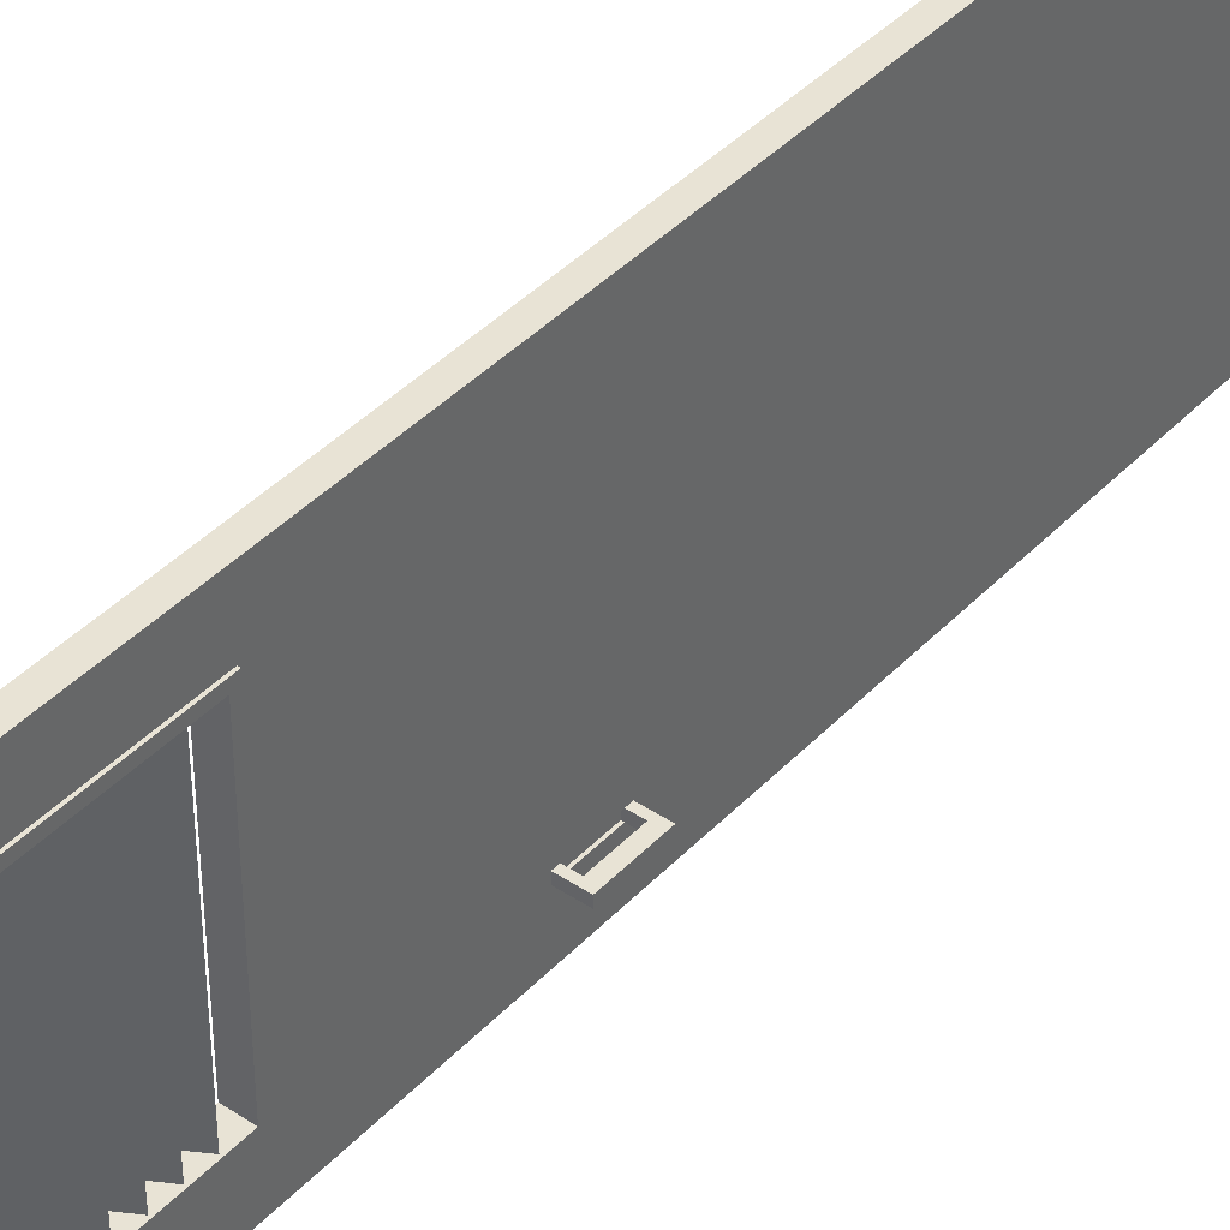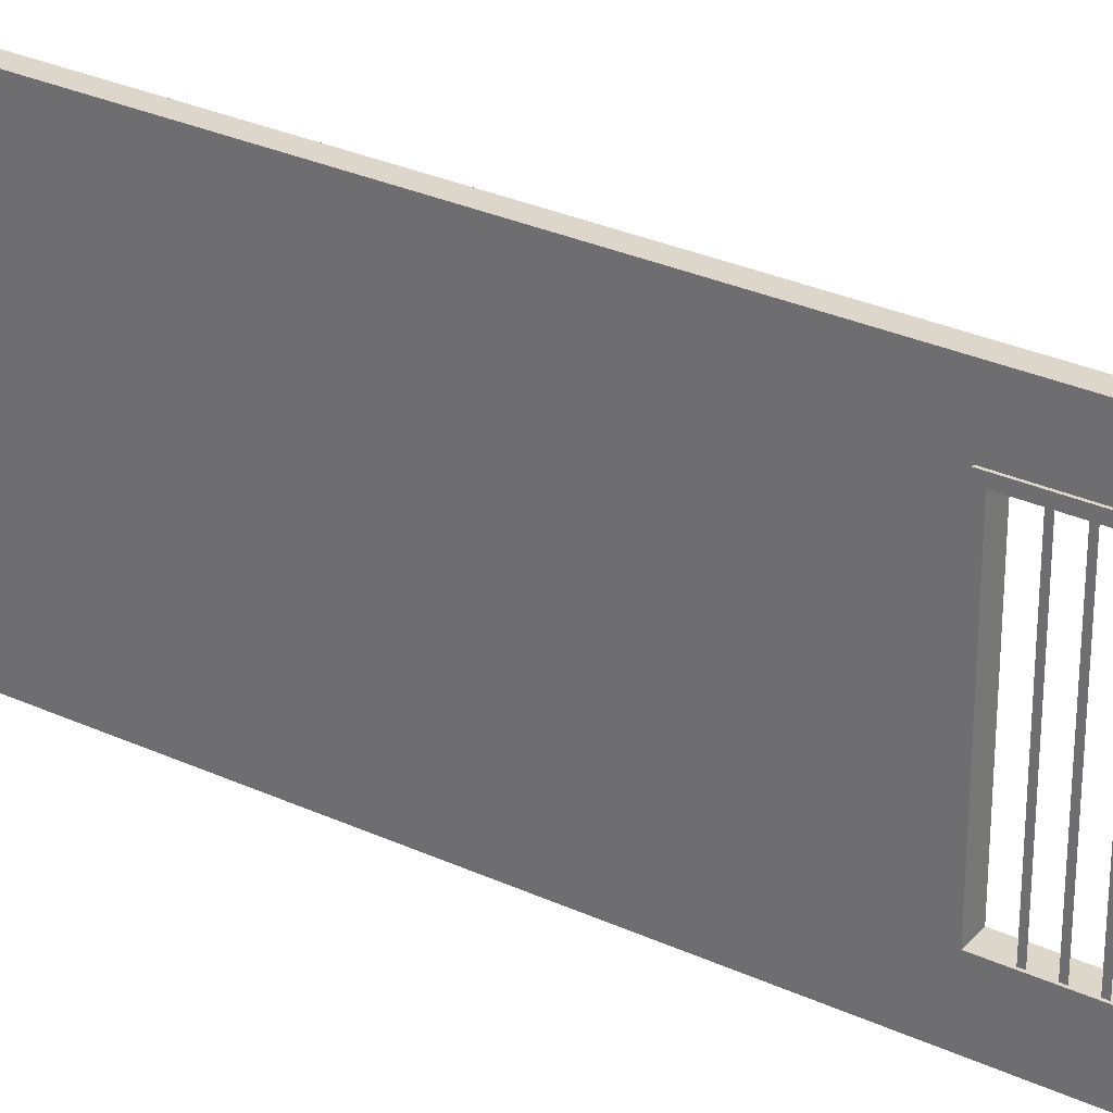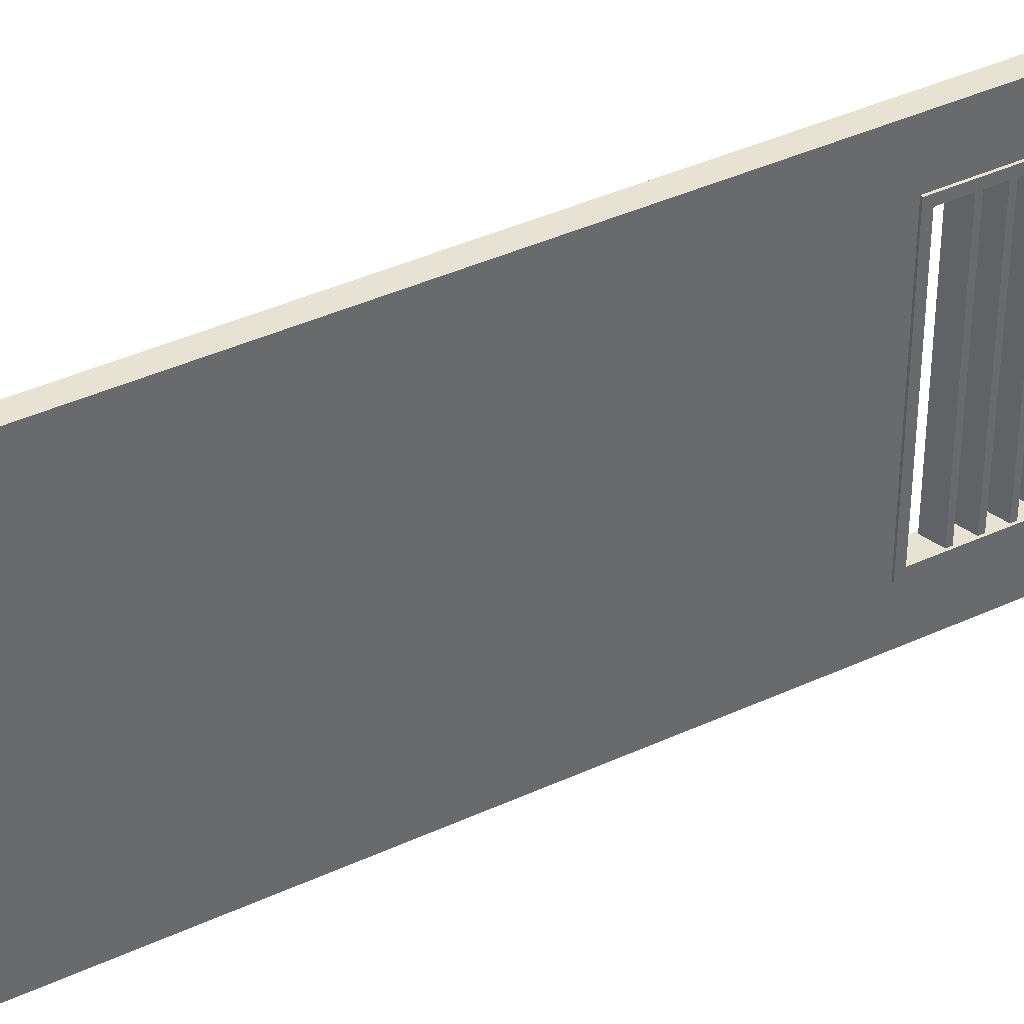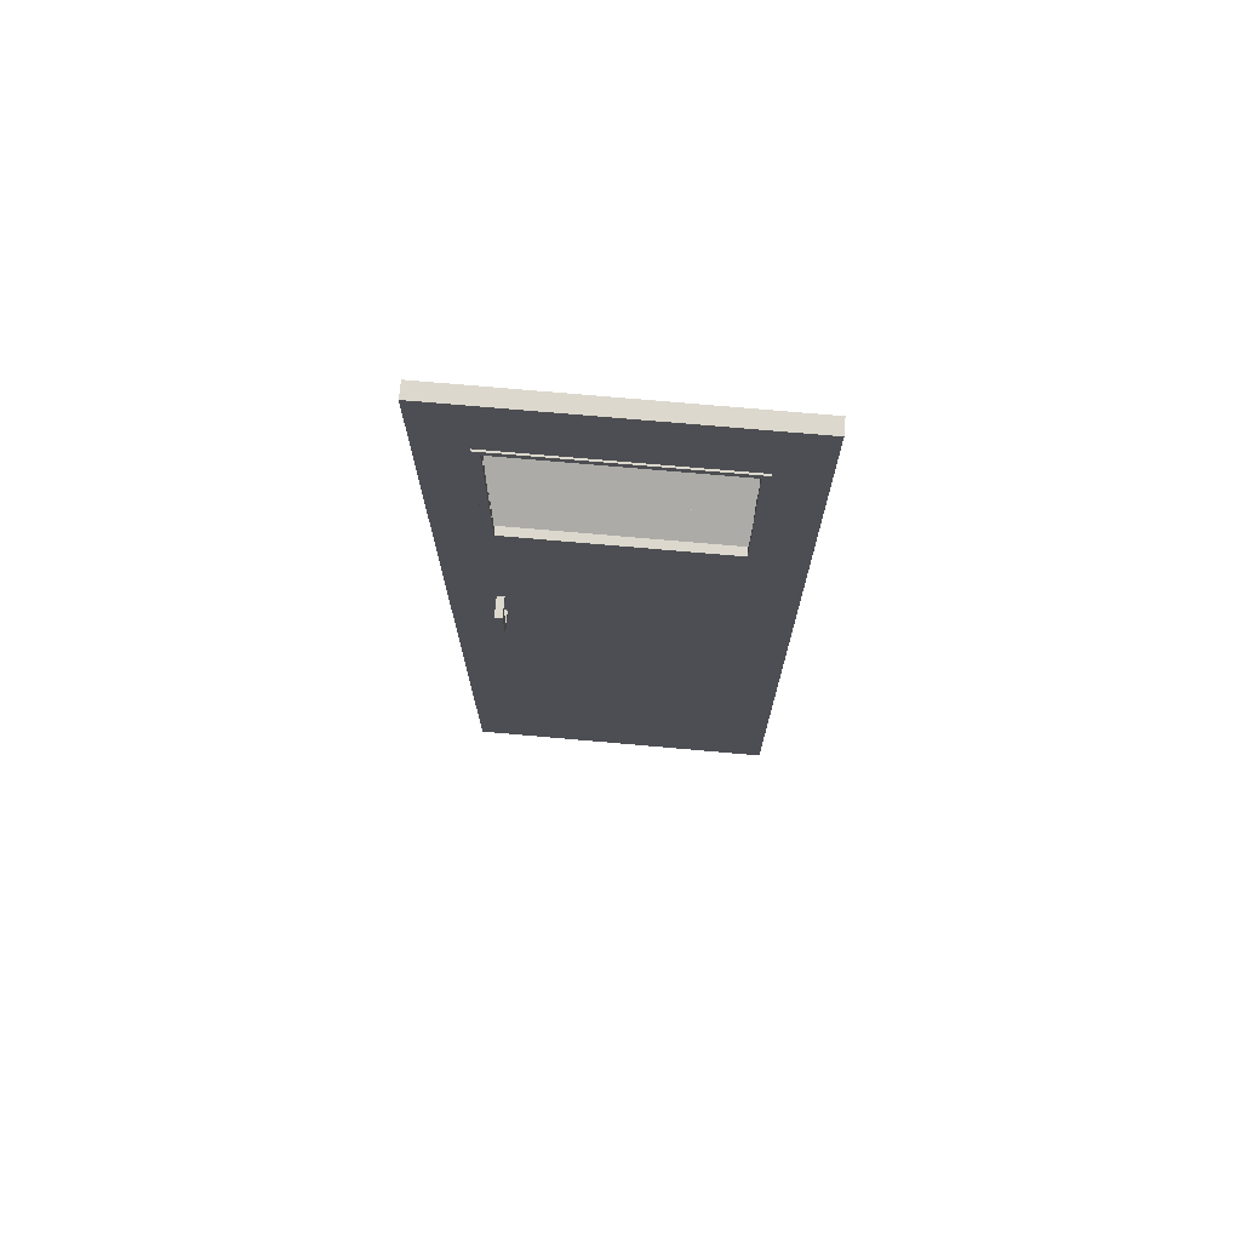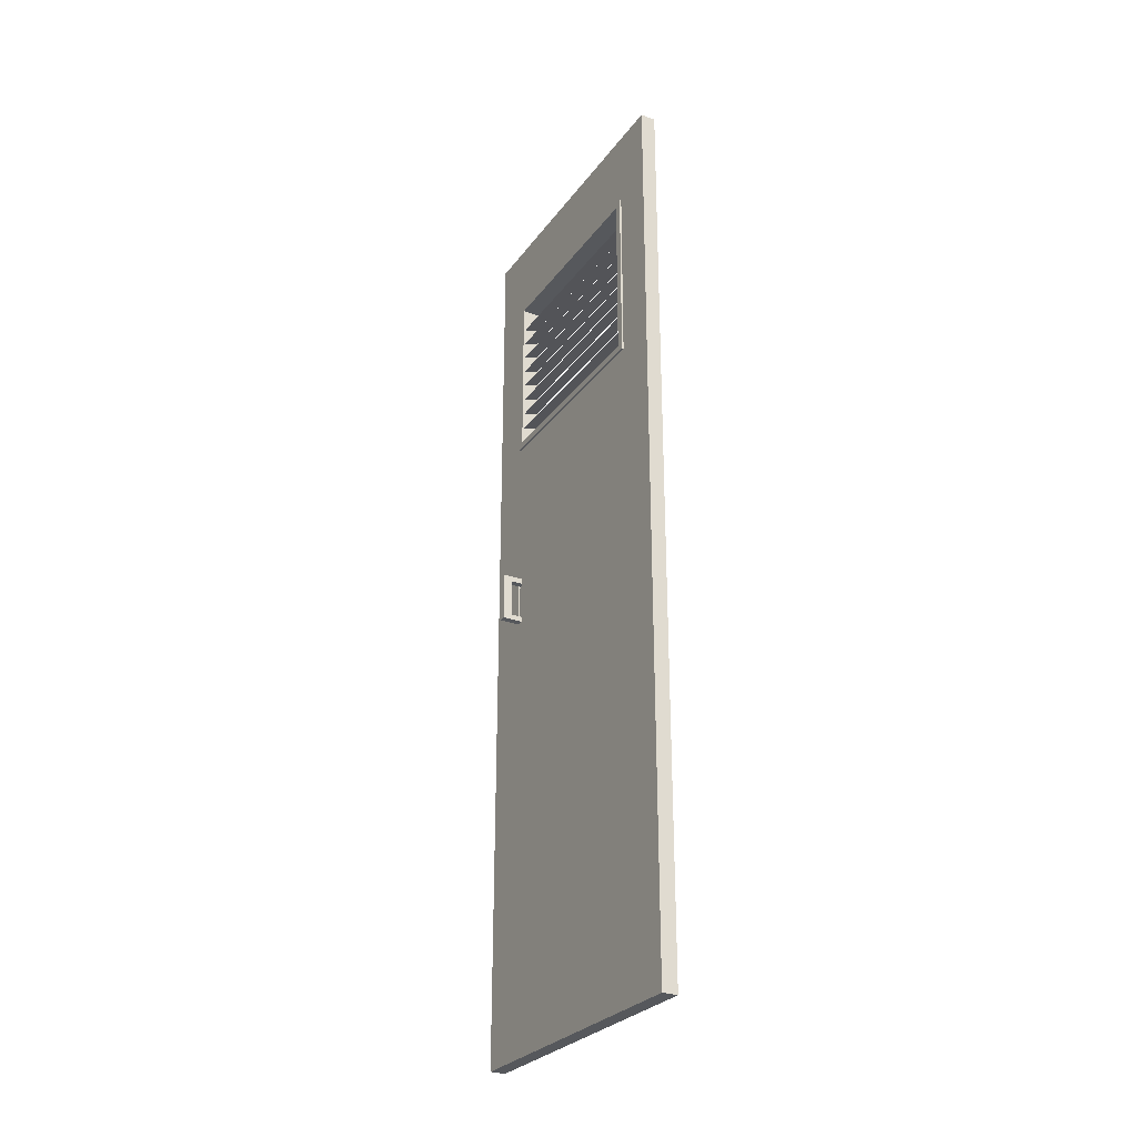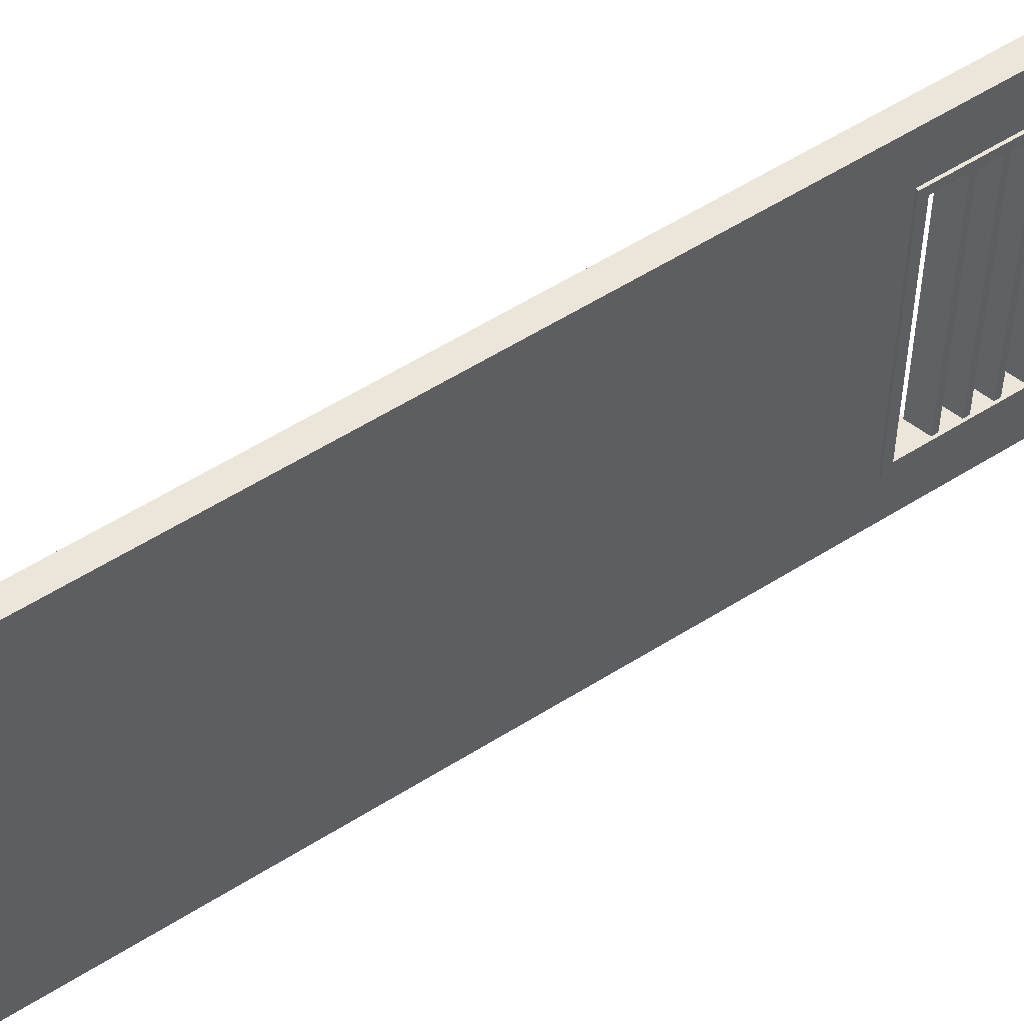
<metadata>
{"format":"obj","ext":"obj","renderer":"f3d","projection":"perspective","resolution":1024,"background":"white","views":[{"elev":41.3,"azim":-141.1,"up":"+Z"},{"elev":30.4,"azim":123.5,"up":"+Z"},{"elev":39.7,"azim":60.1,"up":"+Z"},{"elev":72.5,"azim":-84.9,"up":"+Y"},{"elev":-28.0,"azim":-28.7,"up":"+Y"},{"elev":57.0,"azim":56.7,"up":"+Z"}]}
</metadata>
<code>
o LDoor
v 0.01733 1.665 0.000111
v 0.01733 1.853 -0.5601
v 0.01733 1.478 0.000111
v 0.01733 1.853 -0.1119
v 0.01733 2.04 -0.1119
v 0.01733 1.478 -0.5601
v 0.01733 2.04 -0.5601
v 0.01733 1.478 -0.6721
v 0.01733 1.665 -0.6721
v -0.016 2.04 -0.1119
v -0.016 2.04 -0.5601
v 0.01733 1.478 -0.1119
v -0.016 1.853 -0.1119
v -0.016 1.853 -0.5601
v -0.016 1.29 0.000111
v -0.016 1.29 -0.6721
v 0.01733 1.29 -0.6721
v 0.01733 1.29 0.000111
v 0.01733 1.665 -0.5601
v 0.01733 1.665 -0.1119
v 0.01733 1.853 -0.6721
v -0.016 1.478 0.000111
v 0.01733 0.04 -0.1119
v 0.01733 0.04 -0.5601
v -0.016 0.04 -0.1119
v -0.016 0.04 -0.5601
v -0.016 1.853 -0.6721
v -0.016 1.665 -0.6721
v -0.016 0.04 0.000111
v -0.016 1.29 -0.1119
v -0.016 1.665 0.000111
v -0.016 1.478 -0.6721
v -0.016 1.29 -0.5601
v 0.01733 1.853 0.000111
v 0.01733 1.29 -0.5601
v 0.01733 1.29 -0.1119
v -0.016 1.853 0.000111
v -0.016 1.478 -0.1119
v 0.01733 0.04 0.000111
v -0.016 1.478 -0.5601
v -0.016 1.665 -0.1119
v -0.016 0.04 -0.6721
v 0.01733 0.04 -0.6721
v -0.016 1.665 -0.5601
v -0.016 2.04 -0.6721
v -0.016 2.04 0.000111
v 0.01733 2.04 -0.6721
v 0.01733 2.04 0.000111
v 0.01733 1.478 -0.5761
v 0.01733 1.853 -0.5761
v -0.016 2.04 -0.5761
v 0.01733 2.04 -0.5761
v -0.016 1.853 -0.5761
v 0.01733 1.29 -0.5761
v 0.01733 0.04 -0.5761
v -0.016 0.04 -0.5761
v -0.016 1.29 -0.5761
v -0.016 1.665 -0.5761
v -0.016 1.478 -0.5761
v 0.01733 1.665 -0.5761
v 0.01733 1.853 -0.09591
v 0.01733 1.478 -0.09591
v -0.016 1.665 -0.09591
v -0.016 1.478 -0.09591
v 0.01733 1.665 -0.09591
v -0.016 1.29 -0.09591
v -0.016 0.04 -0.09591
v 0.01733 0.04 -0.09591
v 0.01733 1.29 -0.09591
v -0.016 1.853 -0.09591
v -0.016 2.04 -0.09591
v 0.01733 2.04 -0.09591
v 0.01733 1.866 -0.1119
v 0.01733 1.866 -0.5601
v 0.01733 1.866 -0.6721
v -0.016 1.866 -0.5601
v -0.016 1.866 0.000111
v -0.016 1.866 -0.1119
v 0.01733 1.866 0.000111
v -0.016 1.866 -0.6721
v -0.016 1.866 -0.5761
v 0.01733 1.866 -0.5761
v 0.01733 1.866 -0.09591
v -0.016 1.866 -0.09591
v -0.016 1.464 -0.6721
v 0.01733 1.464 -0.1119
v 0.01733 1.464 0.000111
v -0.016 1.464 -0.1119
v 0.01733 1.464 -0.5601
v -0.016 1.464 -0.5601
v -0.016 1.464 0.000111
v 0.01733 1.464 -0.6721
v -0.016 1.464 -0.5761
v 0.01733 1.464 -0.5761
v -0.016 1.464 -0.09591
v 0.01733 1.464 -0.09591
v -0.02 1.478 -0.5601
v -0.02 1.665 -0.5601
v -0.02 1.478 -0.1119
v -0.02 1.665 -0.1119
v -0.02 1.853 -0.5601
v -0.02 1.464 -0.1119
v -0.02 1.853 -0.1119
v -0.02 1.853 -0.5761
v -0.02 1.665 -0.5761
v -0.02 1.478 -0.5761
v -0.02 1.464 -0.5601
v -0.02 1.464 -0.5761
v -0.02 1.665 -0.09591
v -0.02 1.478 -0.09591
v -0.02 1.853 -0.09591
v -0.02 1.464 -0.09591
v -0.02 1.866 -0.5601
v -0.02 1.866 -0.1119
v -0.02 1.866 -0.5761
v -0.02 1.866 -0.09591
v 0.02133 1.853 -0.1119
v 0.02133 1.853 -0.5601
v 0.02133 1.853 -0.09591
v 0.02133 1.464 -0.1119
v 0.02133 1.478 -0.1119
v 0.02133 1.478 -0.09591
v 0.02133 1.665 -0.1119
v 0.02133 1.478 -0.5601
v 0.02133 1.665 -0.5601
v 0.02133 1.665 -0.09591
v 0.02133 1.464 -0.5601
v 0.02133 1.478 -0.5761
v 0.02133 1.853 -0.5761
v 0.02133 1.665 -0.5761
v 0.02133 1.464 -0.5761
v 0.02133 1.464 -0.09591
v 0.02133 1.866 -0.1119
v 0.02133 1.866 -0.5601
v 0.02133 1.866 -0.5761
v 0.02133 1.866 -0.09591
v 0.01733 1.023 -0.1119
v 0.01733 1.107 -0.1119
v -0.016 1.023 -0.5601
v -0.016 1.107 -0.5601
v -0.016 1.023 -0.1119
v -0.016 1.107 -0.1119
v 0.01733 1.023 0.000111
v 0.01733 1.107 0.000111
v -0.016 1.023 -0.6721
v -0.016 1.107 -0.6721
v 0.01733 1.023 -0.5601
v 0.01733 1.107 -0.5601
v 0.01733 1.107 -0.6721
v 0.01733 1.023 -0.6721
v -0.016 1.107 0.000111
v -0.016 1.023 0.000111
v 0.01733 1.023 -0.5761
v 0.01733 1.107 -0.5761
v -0.016 1.023 -0.5761
v -0.016 1.107 -0.5761
v 0.01733 1.023 -0.09591
v 0.01733 1.107 -0.09591
v -0.016 1.023 -0.09591
v -0.016 1.107 -0.09591
v -0.012 1.023 -0.5601
v -0.012 1.107 -0.5601
v -0.012 1.023 -0.5761
v -0.012 1.107 -0.5761
v 0.01733 1.118 -0.1119
v -0.016 1.118 -0.5601
v -0.016 1.118 -0.1119
v 0.01733 1.118 0.000111
v -0.016 1.118 -0.6721
v 0.01733 1.118 -0.5601
v 0.01733 1.118 -0.5761
v -0.016 1.118 -0.5761
v 0.01733 1.118 -0.09591
v -0.016 1.118 -0.09591
v 0.01733 1.118 -0.6721
v -0.016 1.118 0.000111
v 0.01733 1.012 -0.6721
v -0.016 1.012 0.000111
v 0.01733 1.012 -0.1119
v -0.016 1.012 -0.5601
v -0.016 1.012 -0.1119
v 0.01733 1.012 0.000111
v -0.016 1.012 -0.6721
v 0.01733 1.012 -0.5601
v 0.01733 1.012 -0.5761
v -0.016 1.012 -0.5761
v 0.01733 1.012 -0.09591
v -0.016 1.012 -0.09591
v -0.04 1.012 -0.5601
v -0.04 1.023 -0.5601
v -0.04 1.012 -0.5761
v -0.04 1.023 -0.5761
v -0.04 1.107 -0.5761
v -0.04 1.107 -0.5601
v -0.04 1.118 -0.5601
v -0.04 1.118 -0.5761
v -0.06 1.012 -0.5601
v -0.06 1.023 -0.5601
v -0.06 1.012 -0.5761
v -0.06 1.023 -0.5761
v -0.06 1.107 -0.5761
v -0.06 1.107 -0.5601
v -0.06 1.118 -0.5601
v -0.06 1.118 -0.5761
v 0.01733 1.528 -0.5601
v 0.01733 1.528 -0.1119
v -0.016 1.518 -0.1119
v -0.016 1.518 -0.5601
v 0.01733 1.538 -0.1119
v 0.01733 1.538 -0.5601
v 0.01733 1.568 -0.5601
v 0.01733 1.568 -0.1119
v -0.016 1.558 -0.1119
v -0.016 1.558 -0.5601
v 0.01733 1.577 -0.1119
v 0.01733 1.577 -0.5601
v 0.01733 1.608 -0.5601
v 0.01733 1.608 -0.1119
v -0.016 1.597 -0.1119
v -0.016 1.597 -0.5601
v 0.01733 1.617 -0.1119
v 0.01733 1.617 -0.5601
v 0.01733 1.648 -0.5601
v 0.01733 1.648 -0.1119
v -0.016 1.637 -0.1119
v -0.016 1.637 -0.5601
v 0.01733 1.657 -0.1119
v 0.01733 1.657 -0.5601
v 0.01733 1.688 -0.5601
v 0.01733 1.688 -0.1119
v -0.016 1.677 -0.1119
v -0.016 1.677 -0.5601
v 0.01733 1.698 -0.1119
v 0.01733 1.698 -0.5601
v 0.01733 1.728 -0.5601
v 0.01733 1.728 -0.1119
v -0.016 1.718 -0.1119
v -0.016 1.718 -0.5601
v 0.01733 1.738 -0.1119
v 0.01733 1.738 -0.5601
v 0.01733 1.768 -0.5601
v 0.01733 1.768 -0.1119
v -0.016 1.758 -0.1119
v -0.016 1.758 -0.5601
v 0.01733 1.778 -0.1119
v 0.01733 1.778 -0.5601
v 0.01733 1.808 -0.5601
v 0.01733 1.808 -0.1119
v -0.016 1.798 -0.1119
v -0.016 1.798 -0.5601
v 0.01733 1.817 -0.1119
v 0.01733 1.817 -0.5601
f 170 35 36 165
f 65 126 119 61
f 1 34 37 31
f 174 66 30 167
f 96 62 3 87
f 67 25 23 68
f 173 69 18 168
f 167 30 33 166
f 19 125 118 2
f 59 58 28 32
f 56 42 43 55
f 82 52 7 74
f 95 112 102 88
f 2 118 117 4
f 81 115 113 76
f 172 57 16 169
f 11 10 5 7
f 28 27 21 9
f 51 11 7 52
f 169 16 17 175
f 78 10 11 76
f 84 71 10 78
f 65 61 34 1
f 32 28 9 8
f 83 72 48 79
f 41 100 103 13
f 4 20 12 38 41 13
f 3 1 31 22
f 58 53 27 28
f 85 32 8 92
f 6 40 38 12
f 171 54 35 170
f 60 130 128 49
f 38 99 100 41
f 74 7 5 73
f 62 65 1 3
f 25 26 24 23
f 93 59 32 85
f 87 3 22 91
f 168 18 15 176
f 71 46 48 72
f 81 51 45 80
f 80 45 47 75
f 79 48 46 77
f 4 13 14 2
f 44 40 6 19 2 14
f 76 11 51 81
f 76 113 114 78
f 175 17 54 171
f 88 102 107 90
f 45 51 52 47
f 166 33 57 172
f 8 9 60 49
f 75 47 52 82
f 26 56 55 24
f 44 98 97 40
f 9 21 50 60
f 92 8 49 94
f 10 71 72 5
f 6 124 125 19
f 22 31 63 64
f 31 37 70 63
f 73 5 72 83
f 86 120 132 96
f 77 46 71 84
f 91 22 64 95
f 165 36 69 173
f 29 67 68 39
f 83 136 133 73
f 176 15 66 174
f 37 77 84 70
f 96 132 122 62
f 21 75 82 50
f 78 114 116 84
f 34 79 77 37
f 27 80 75 21
f 53 81 80 27
f 89 127 120 86
f 61 83 79 34
f 70 111 109 63
f 63 109 110 64
f 49 128 131 94
f 36 86 96 69
f 15 91 95 66
f 17 92 94 54
f 33 90 93 57
f 18 87 91 15
f 57 93 85 16
f 35 89 86 36
f 16 85 92 17
f 30 88 90 33
f 66 95 88 30
f 69 96 87 18
f 54 94 89 35
f 112 110 99 102
f 102 99 97 107
f 109 111 103 100
f 110 109 100 99
f 107 97 106 108
f 98 101 104 105
f 97 98 105 106
f 101 113 115 104
f 111 116 114 103
f 103 114 113 101
f 53 104 115 81
f 13 103 101 14
f 90 107 108 93
f 93 108 106 59
f 40 97 99 38
f 64 110 112 95
f 59 106 105 58
f 14 101 98 44
f 84 116 111 70
f 58 105 104 53
f 131 128 124 127
f 130 129 118 125
f 128 130 125 124
f 127 124 121 120
f 121 123 126 122
f 123 117 119 126
f 120 121 122 132
f 117 133 136 119
f 118 134 133 117
f 129 135 134 118
f 74 134 135 82
f 82 135 129 50
f 4 117 123 20
f 94 131 127 89
f 61 119 136 83
f 20 123 121 12
f 50 129 130 60
f 62 122 126 65
f 12 121 124 6
f 73 133 134 74
f 178 152 159 188
f 152 151 160 159
f 179 137 157 187
f 137 138 158 157
f 155 192 190 139
f 140 162 161 139
f 177 150 153 185
f 150 149 154 153
f 182 143 152 178
f 143 144 151 152
f 185 153 147 184
f 153 154 148 147
f 183 145 150 177
f 145 146 149 150
f 186 155 145 183
f 155 156 146 145
f 181 141 139 180
f 141 142 140 139
f 187 157 143 182
f 157 158 144 143
f 188 159 141 181
f 159 160 142 141
f 184 147 137 179
f 147 148 138 137
f 161 162 164 163
f 155 163 164 156
f 139 161 163 155
f 156 164 162 140
f 151 176 174 160
f 138 165 173 158
f 156 193 196 172
f 149 175 171 154
f 144 168 176 151
f 154 171 170 148
f 146 169 175 149
f 156 172 169 146
f 142 167 166 140
f 158 173 168 144
f 160 174 167 142
f 148 170 165 138
f 24 184 179 23
f 67 188 181 25
f 68 187 182 39
f 25 181 180 26
f 56 186 183 42
f 42 183 177 43
f 55 185 184 24
f 39 182 178 29
f 43 177 185 55
f 26 180 186 56
f 23 179 187 68
f 29 178 188 67
f 193 201 204 196
f 189 197 199 191
f 172 196 195 166
f 180 189 191 186
f 166 195 194 140
f 139 190 189 180
f 186 191 192 155
f 140 194 193 156
f 197 198 200 199
f 202 203 204 201
f 201 200 198 202
f 191 199 200 192
f 196 204 203 195
f 195 203 202 194
f 193 192 200 201
f 190 198 197 189
f 202 198 190 194
f 194 190 192 193
f 205 210 209 206
f 207 209 210 208
f 208 210 205
f 205 206 207 208
f 206 209 207
f 211 216 215 212
f 213 215 216 214
f 214 216 211
f 211 212 213 214
f 212 215 213
f 217 222 221 218
f 219 221 222 220
f 220 222 217
f 217 218 219 220
f 218 221 219
f 223 228 227 224
f 225 227 228 226
f 226 228 223
f 223 224 225 226
f 224 227 225
f 229 234 233 230
f 231 233 234 232
f 232 234 229
f 229 230 231 232
f 230 233 231
f 235 240 239 236
f 237 239 240 238
f 238 240 235
f 235 236 237 238
f 236 239 237
f 241 246 245 242
f 243 245 246 244
f 244 246 241
f 241 242 243 244
f 242 245 243
f 247 252 251 248
f 249 251 252 250
f 250 252 247
f 247 248 249 250
f 248 251 249

</code>
